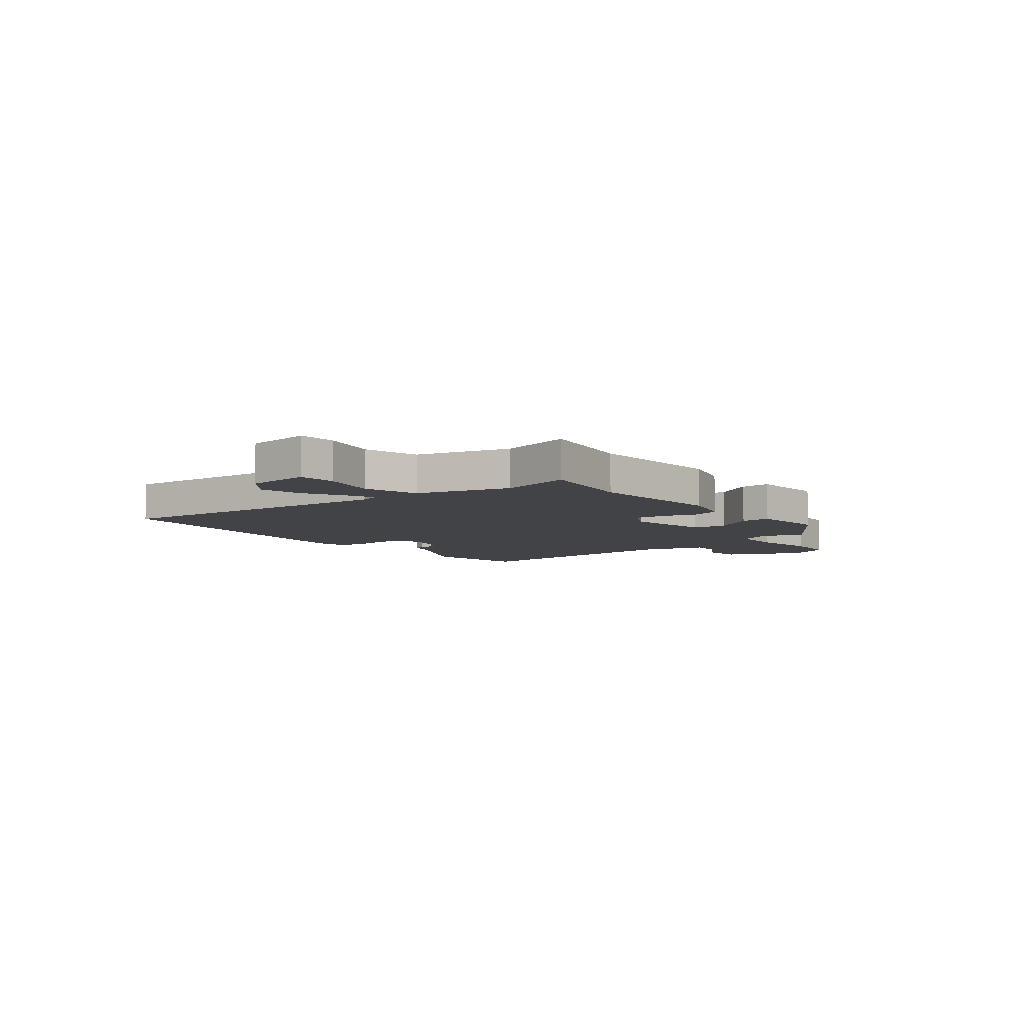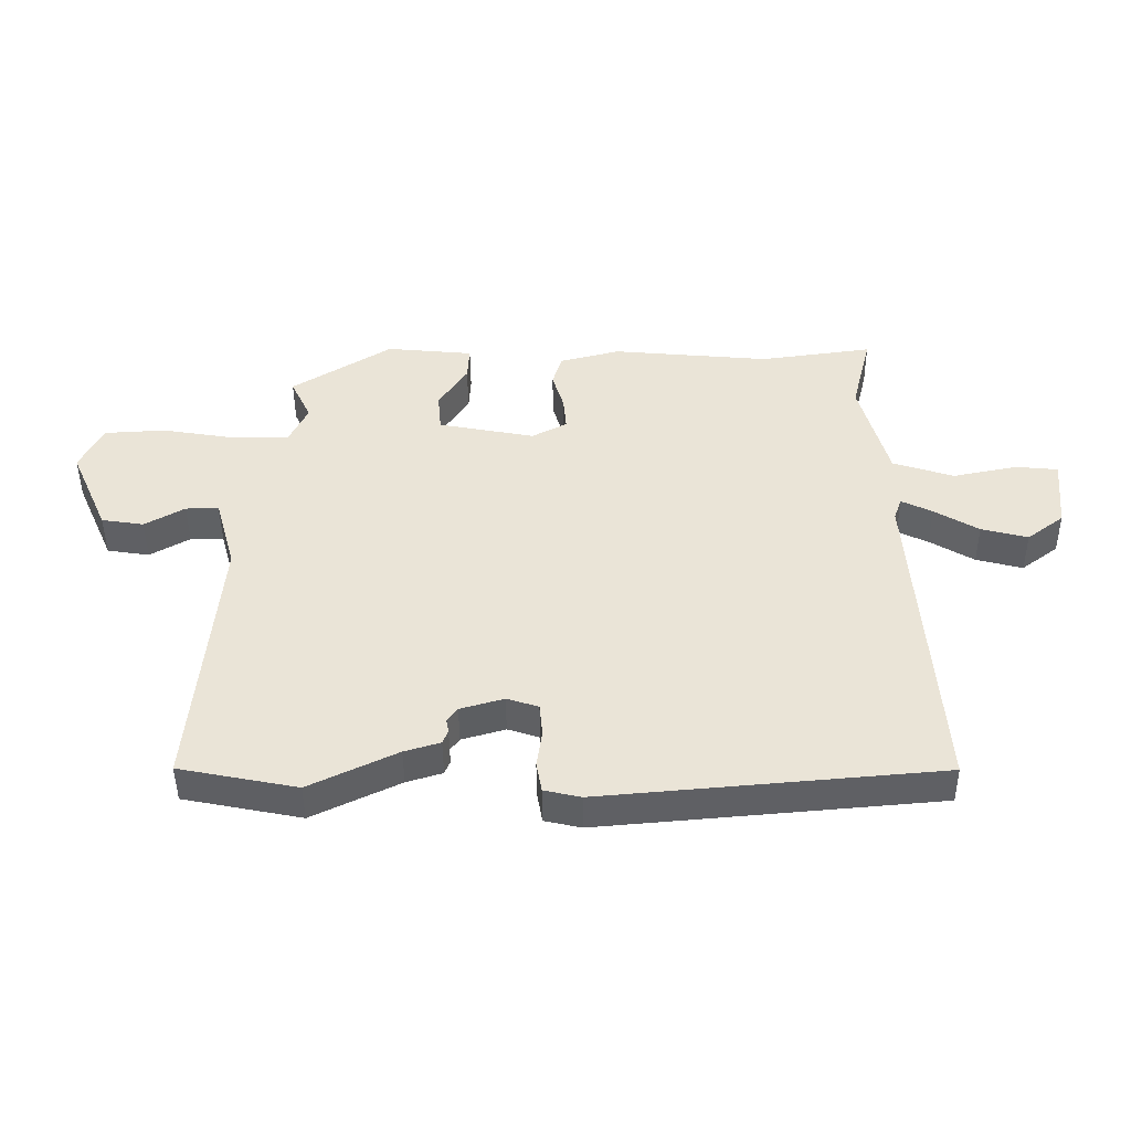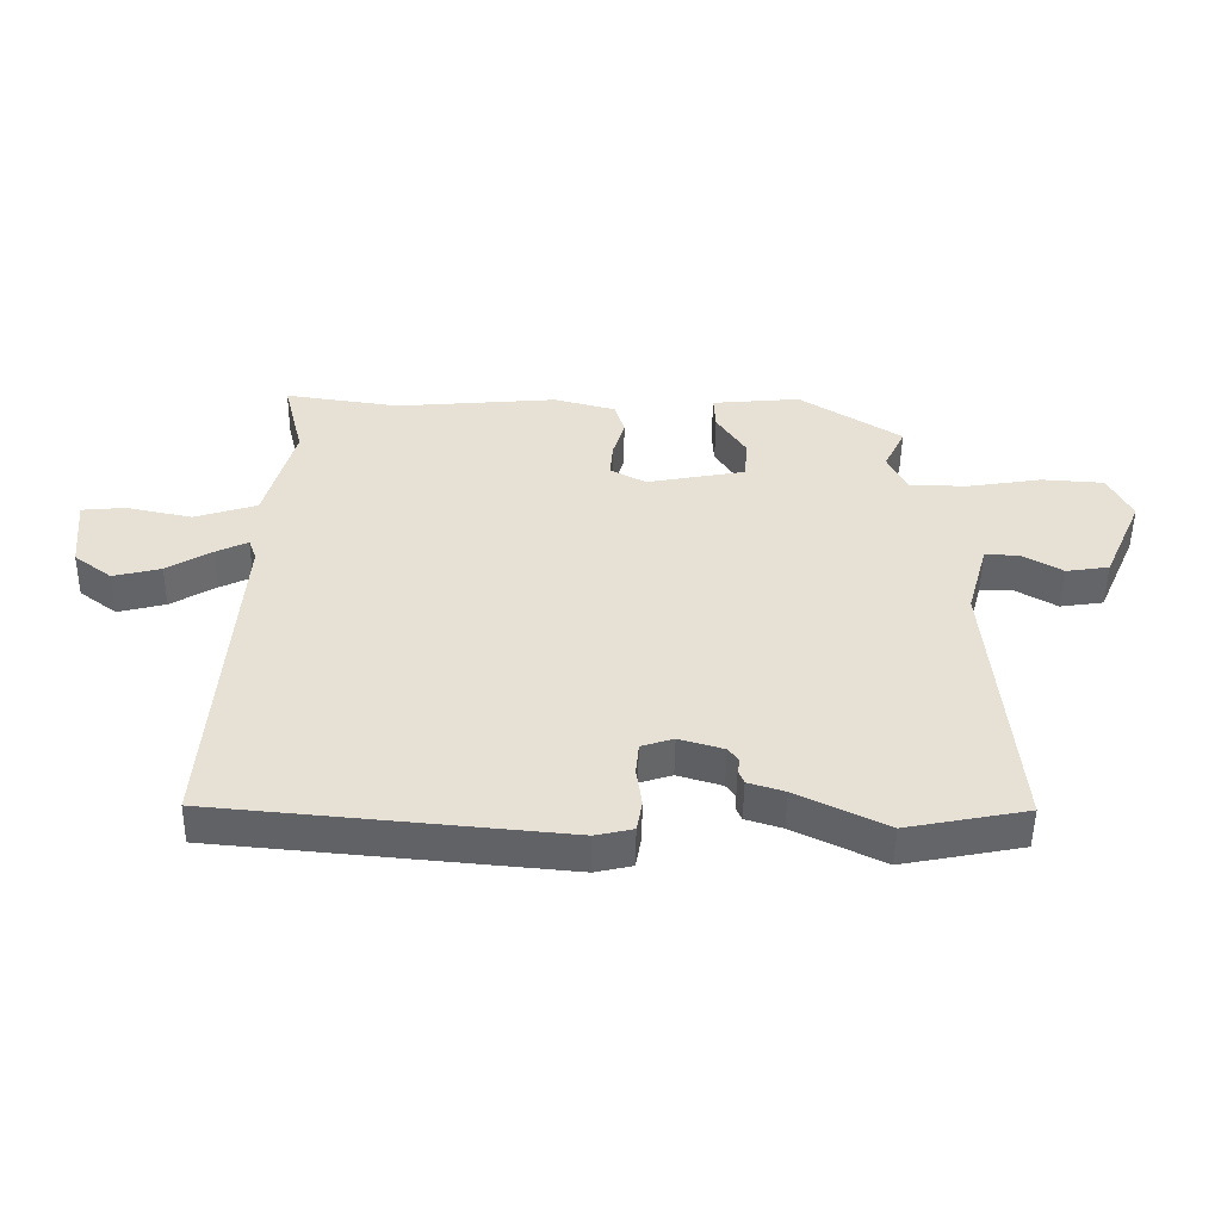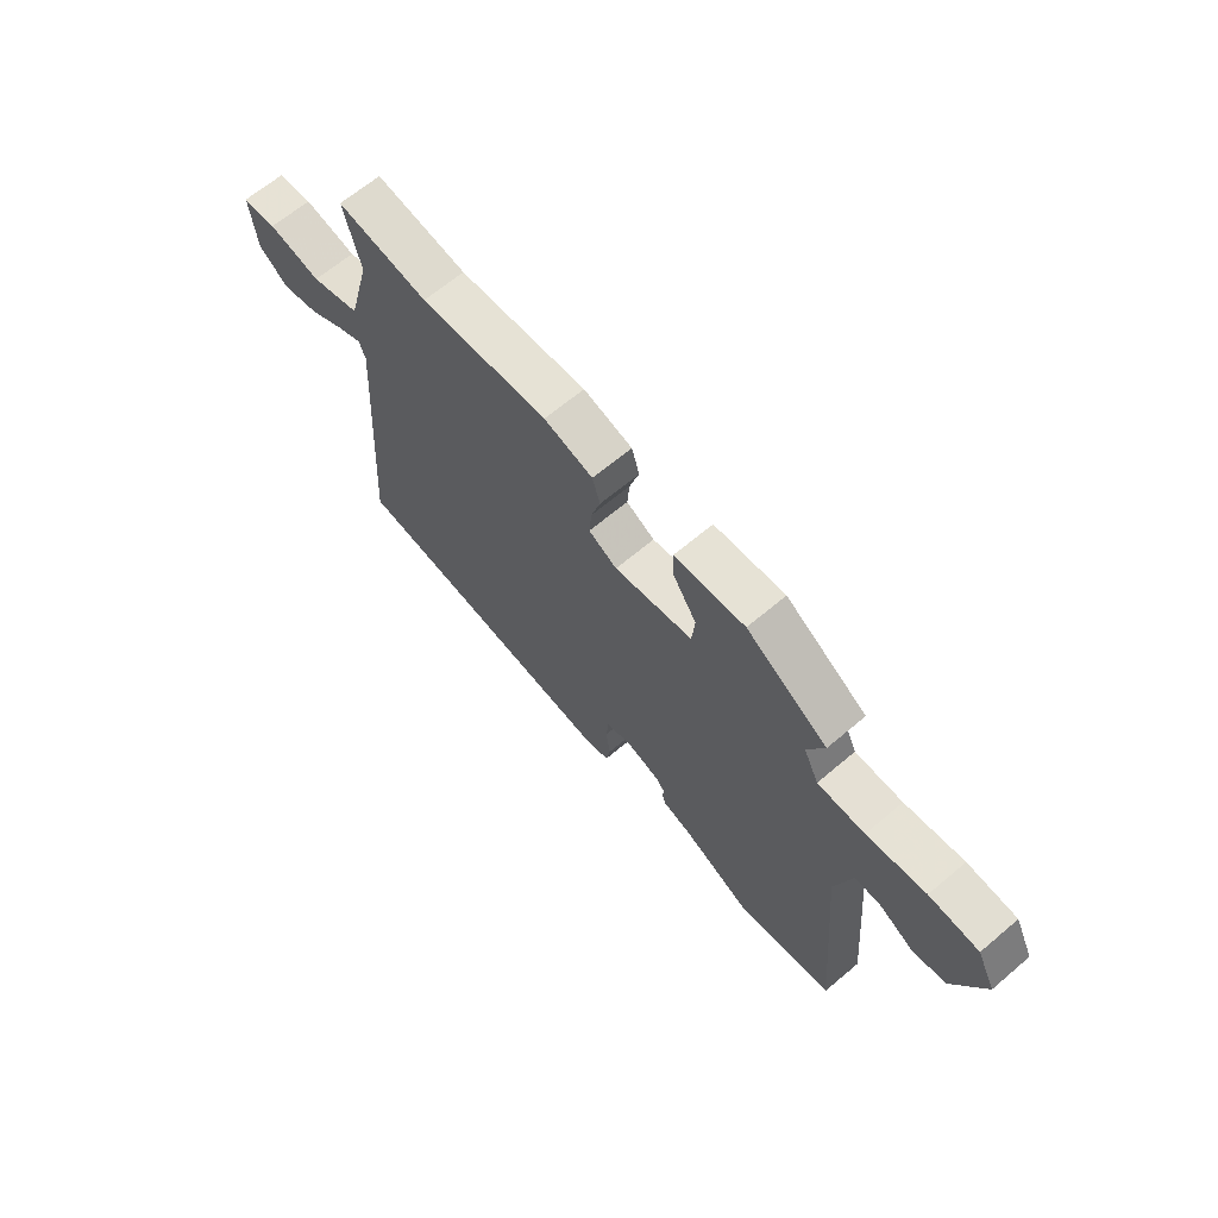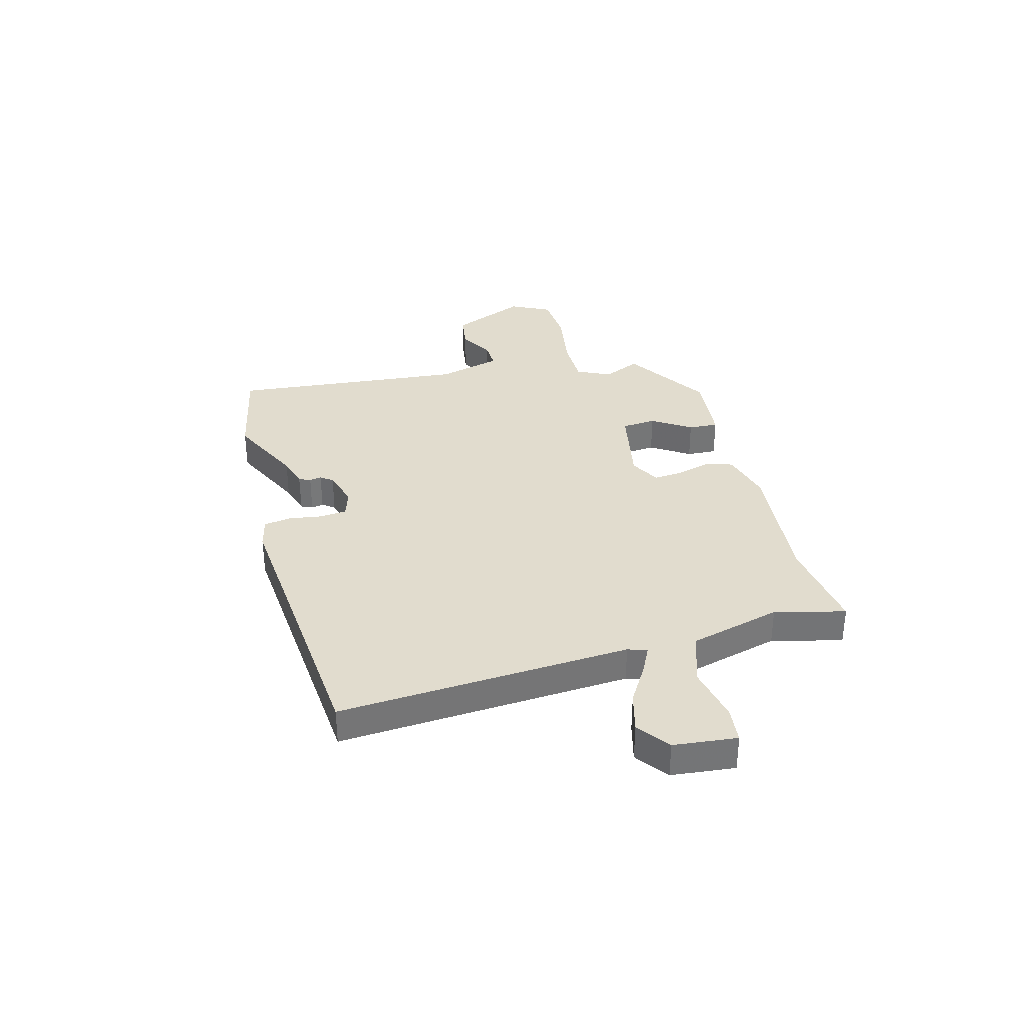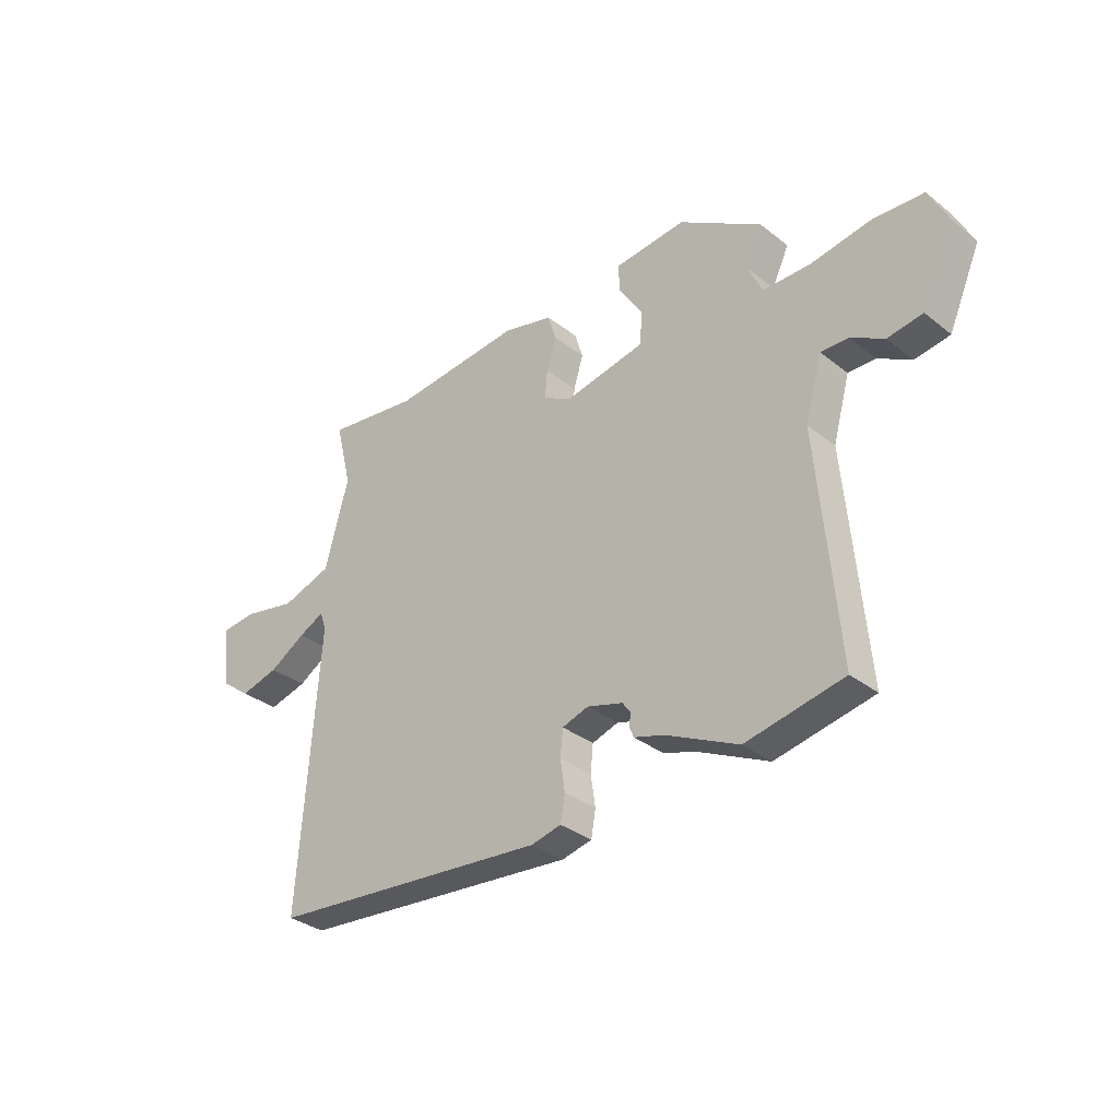
<metadata>
{"format":"obj","ext":"obj","renderer":"f3d","projection":"perspective","resolution":1024,"background":"white","views":[{"elev":-6.9,"azim":-52.6,"up":"+Y"},{"elev":-46.1,"azim":-179.6,"up":"+Z"},{"elev":-51.1,"azim":-0.9,"up":"+Z"},{"elev":65.8,"azim":49.7,"up":"+Z"},{"elev":34.0,"azim":-104.7,"up":"+Y"},{"elev":-33.1,"azim":42.9,"up":"+Z"}]}
</metadata>
<code>
v -0.581 0.07 -0.492
v -0.542 0.07 0.064
v -0.555 0.07 0.1
v -0.606 0.07 0.075
v -0.679 0.07 0.031
v -0.756 0.07 0.011
v -0.817 0.07 0.057
v -0.829 0.07 0.178
v -0.759 0.07 0.185
v -0.652 0.07 0.163
v -0.551 0.07 0.196
v -0.504 0.07 0.371
v -0.537 0.07 0.505
v -0.351 0.07 0.479
v -0.089 0.07 0.503
v 0.011 0.07 0.477
v 0.027 0.07 0.424
v 0.008 0.07 0.36
v 0.003 0.07 0.303
v 0.061 0.07 0.272
v 0.221 0.07 0.303
v 0.227 0.07 0.369
v 0.179 0.07 0.443
v 0.176 0.07 0.5
v 0.32 0.07 0.514
v 0.486 0.07 0.409
v 0.452 0.07 0.337
v 0.483 0.07 0.272
v 0.579 0.07 0.272
v 0.699 0.07 0.292
v 0.8 0.07 0.286
v 0.838 0.07 0.209
v 0.774 0.07 0.064
v 0.704 0.07 0.053
v 0.638 0.07 0.091
v 0.583 0.07 0.092
v 0.549 0.07 -0.03
v 0.589 0.07 -0.482
v 0.394 0.07 -0.521
v 0.249 0.07 -0.451
v 0.19 0.07 -0.433
v 0.181 0.07 -0.411
v 0.185 0.07 -0.388
v 0.168 0.07 -0.365
v 0.096 0.07 -0.344
v 0.044 0.07 -0.361
v 0.039 0.07 -0.414
v 0.048 0.07 -0.477
v 0.039 0.07 -0.528
v -0.021 0.07 -0.542
v -0.581 0 -0.492
v -0.542 0 0.064
v -0.555 0 0.1
v -0.606 0 0.075
v -0.679 0 0.031
v -0.756 0 0.011
v -0.817 0 0.057
v -0.829 0 0.178
v -0.759 0 0.185
v -0.652 0 0.163
v -0.551 0 0.196
v -0.504 0 0.371
v -0.537 0 0.505
v -0.351 0 0.479
v -0.089 0 0.503
v 0.011 0 0.477
v 0.027 0 0.424
v 0.008 0 0.36
v 0.003 0 0.303
v 0.061 0 0.272
v 0.221 0 0.303
v 0.227 0 0.369
v 0.179 0 0.443
v 0.176 0 0.5
v 0.32 0 0.514
v 0.486 0 0.409
v 0.452 0 0.337
v 0.483 0 0.272
v 0.579 0 0.272
v 0.699 0 0.292
v 0.8 0 0.286
v 0.838 0 0.209
v 0.774 0 0.064
v 0.704 0 0.053
v 0.638 0 0.091
v 0.583 0 0.092
v 0.549 0 -0.03
v 0.589 0 -0.482
v 0.394 0 -0.521
v 0.249 0 -0.451
v 0.19 0 -0.433
v 0.181 0 -0.411
v 0.185 0 -0.388
v 0.168 0 -0.365
v 0.096 0 -0.344
v 0.044 0 -0.361
v 0.039 0 -0.414
v 0.048 0 -0.477
v 0.039 0 -0.528
v -0.021 0 -0.542
f 47 48 49 50
f 46 47 50 1
f 45 46 1 2
f 44 45 2 3
f 40 41 42 43
f 40 43 44
f 37 38 39 40
f 36 37 40 44
f 32 33 34 35
f 32 35 36
f 29 30 31 32
f 28 29 32 36
f 24 25 26 27
f 22 23 24 27
f 21 22 27 28
f 20 21 28 36
f 15 16 17 18
f 14 15 18 19
f 12 13 14 19
f 11 12 19 20
f 7 8 9 10
f 4 5 6 7
f 3 4 7 10
f 11 20 36 44
f 3 10 11 44
f 100 99 98 97
f 51 100 97 96
f 52 51 96 95
f 53 52 95 94
f 93 92 91 90
f 94 93 90
f 90 89 88 87
f 94 90 87 86
f 85 84 83 82
f 86 85 82
f 82 81 80 79
f 86 82 79 78
f 77 76 75 74
f 77 74 73 72
f 78 77 72 71
f 86 78 71 70
f 68 67 66 65
f 69 68 65 64
f 69 64 63 62
f 70 69 62 61
f 60 59 58 57
f 57 56 55 54
f 60 57 54 53
f 94 86 70 61
f 94 61 60 53
f 1 51 52 2
f 2 52 53 3
f 3 53 54 4
f 4 54 55 5
f 5 55 56 6
f 6 56 57 7
f 7 57 58 8
f 8 58 59 9
f 9 59 60 10
f 10 60 61 11
f 11 61 62 12
f 12 62 63 13
f 13 63 64 14
f 14 64 65 15
f 15 65 66 16
f 16 66 67 17
f 17 67 68 18
f 18 68 69 19
f 19 69 70 20
f 20 70 71 21
f 21 71 72 22
f 22 72 73 23
f 23 73 74 24
f 24 74 75 25
f 25 75 76 26
f 26 76 77 27
f 27 77 78 28
f 28 78 79 29
f 29 79 80 30
f 30 80 81 31
f 31 81 82 32
f 32 82 83 33
f 33 83 84 34
f 34 84 85 35
f 35 85 86 36
f 36 86 87 37
f 37 87 88 38
f 38 88 89 39
f 39 89 90 40
f 40 90 91 41
f 41 91 92 42
f 42 92 93 43
f 43 93 94 44
f 44 94 95 45
f 45 95 96 46
f 46 96 97 47
f 47 97 98 48
f 48 98 99 49
f 49 99 100 50
f 50 100 51 1

</code>
